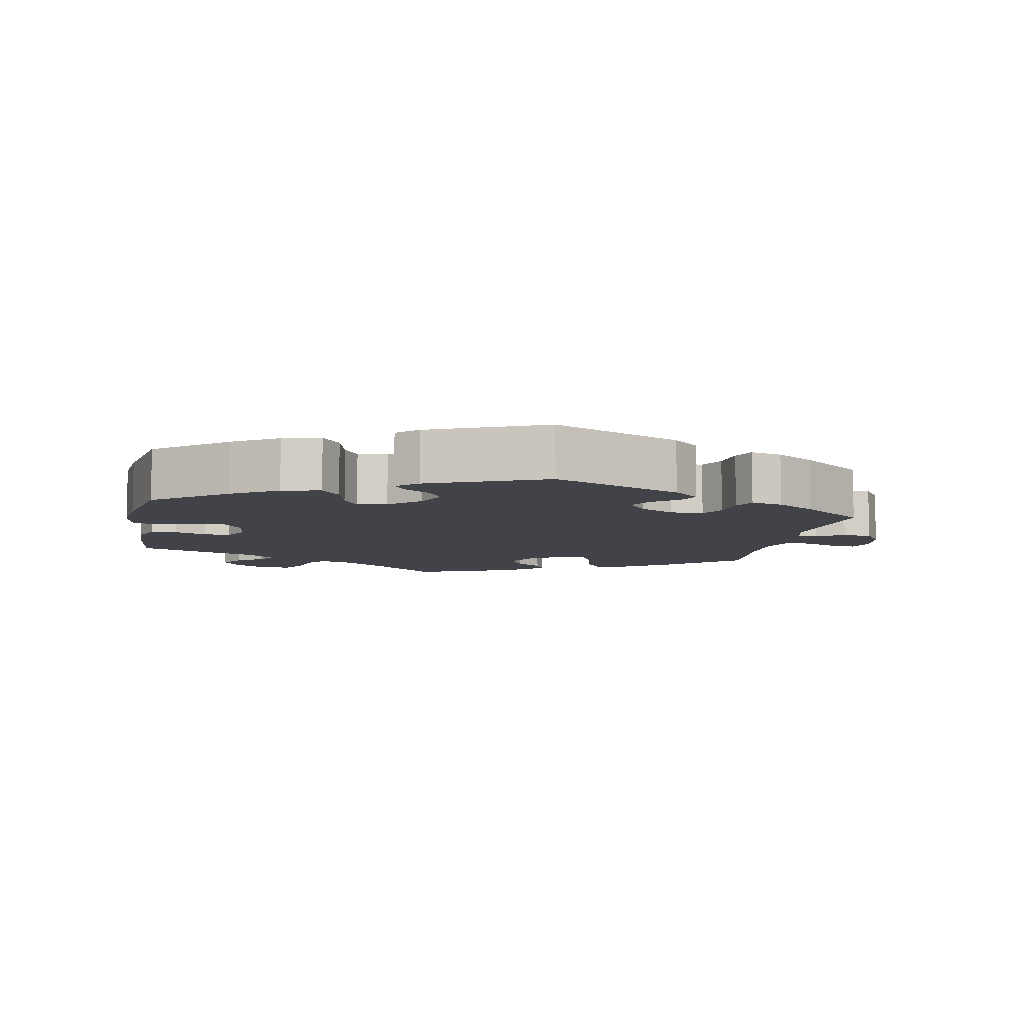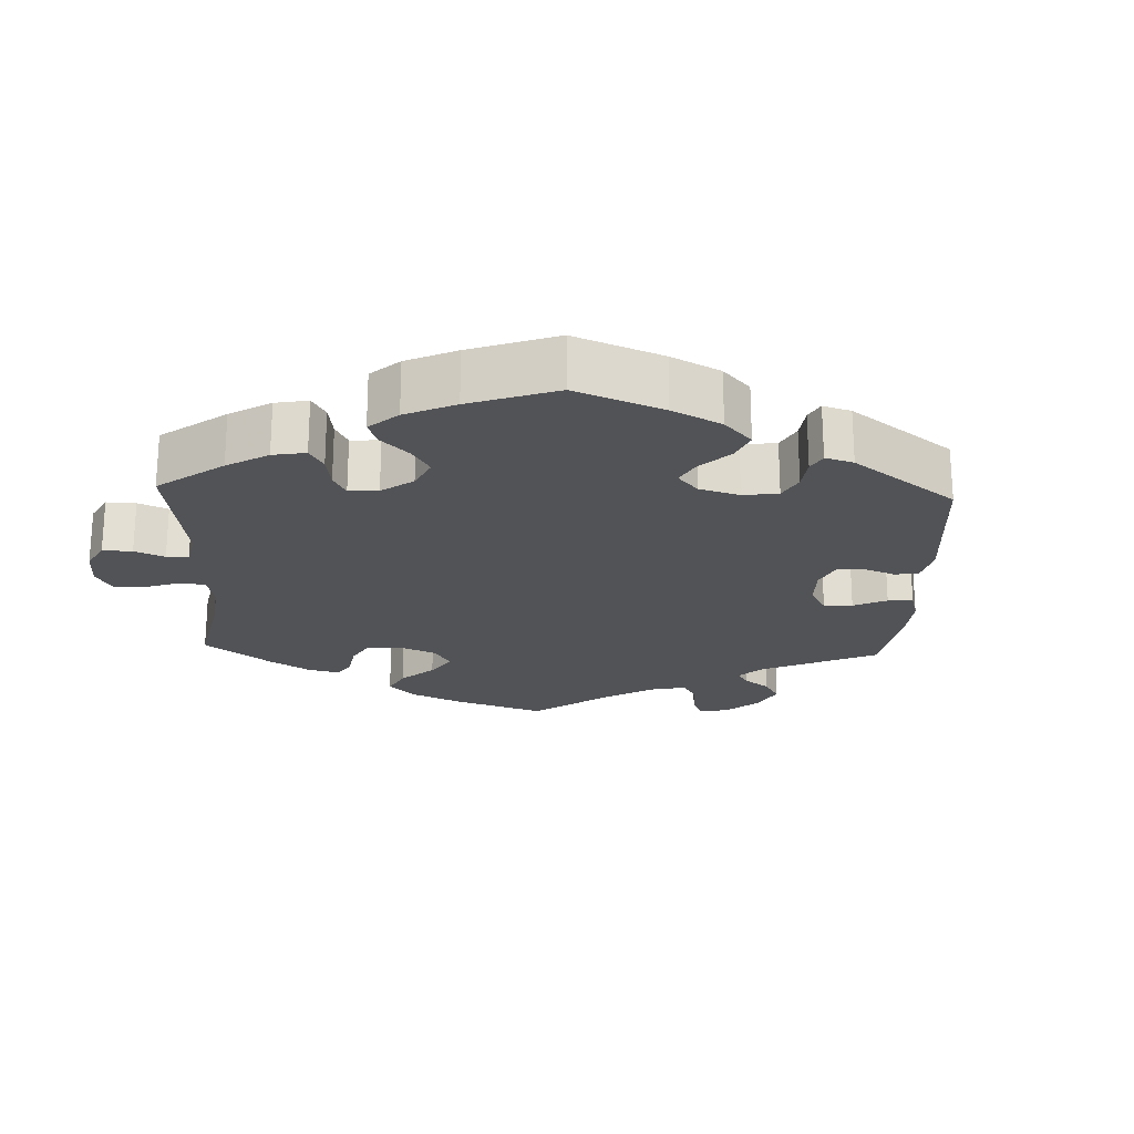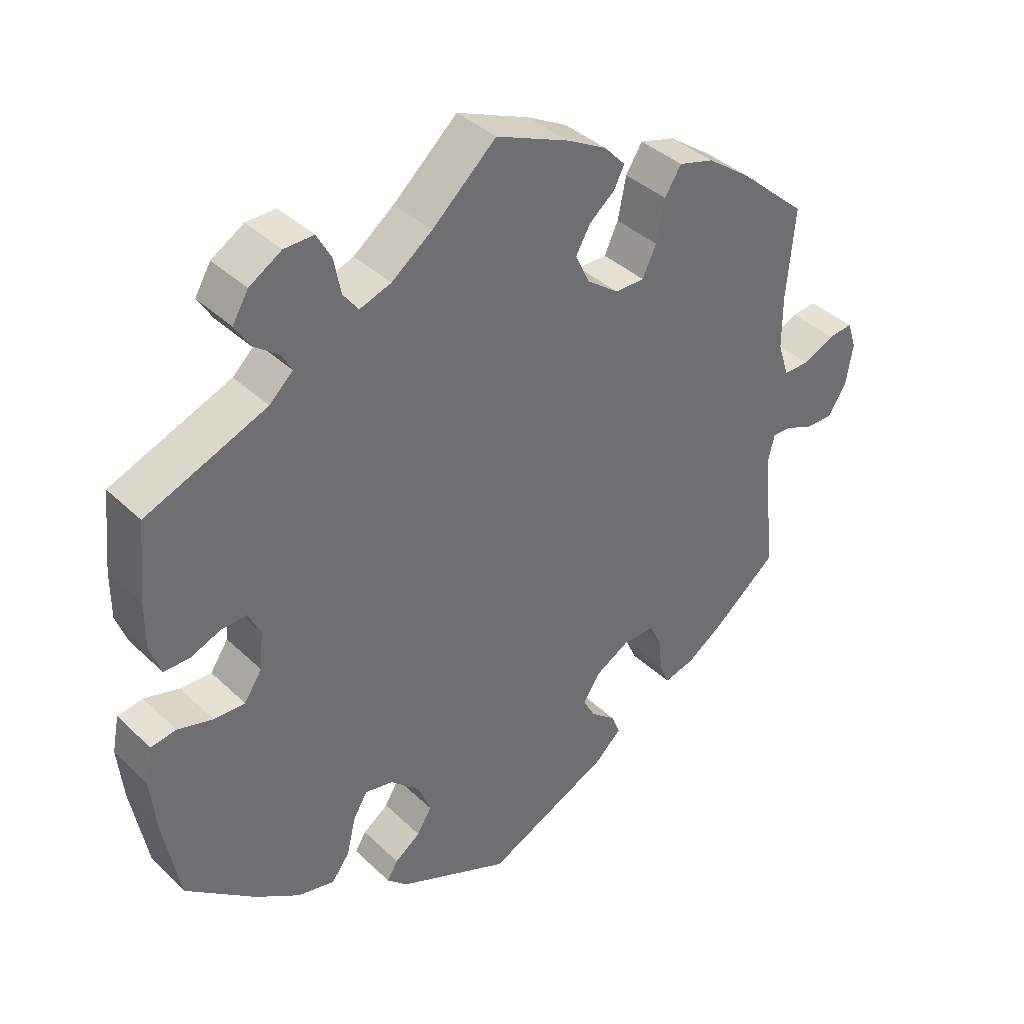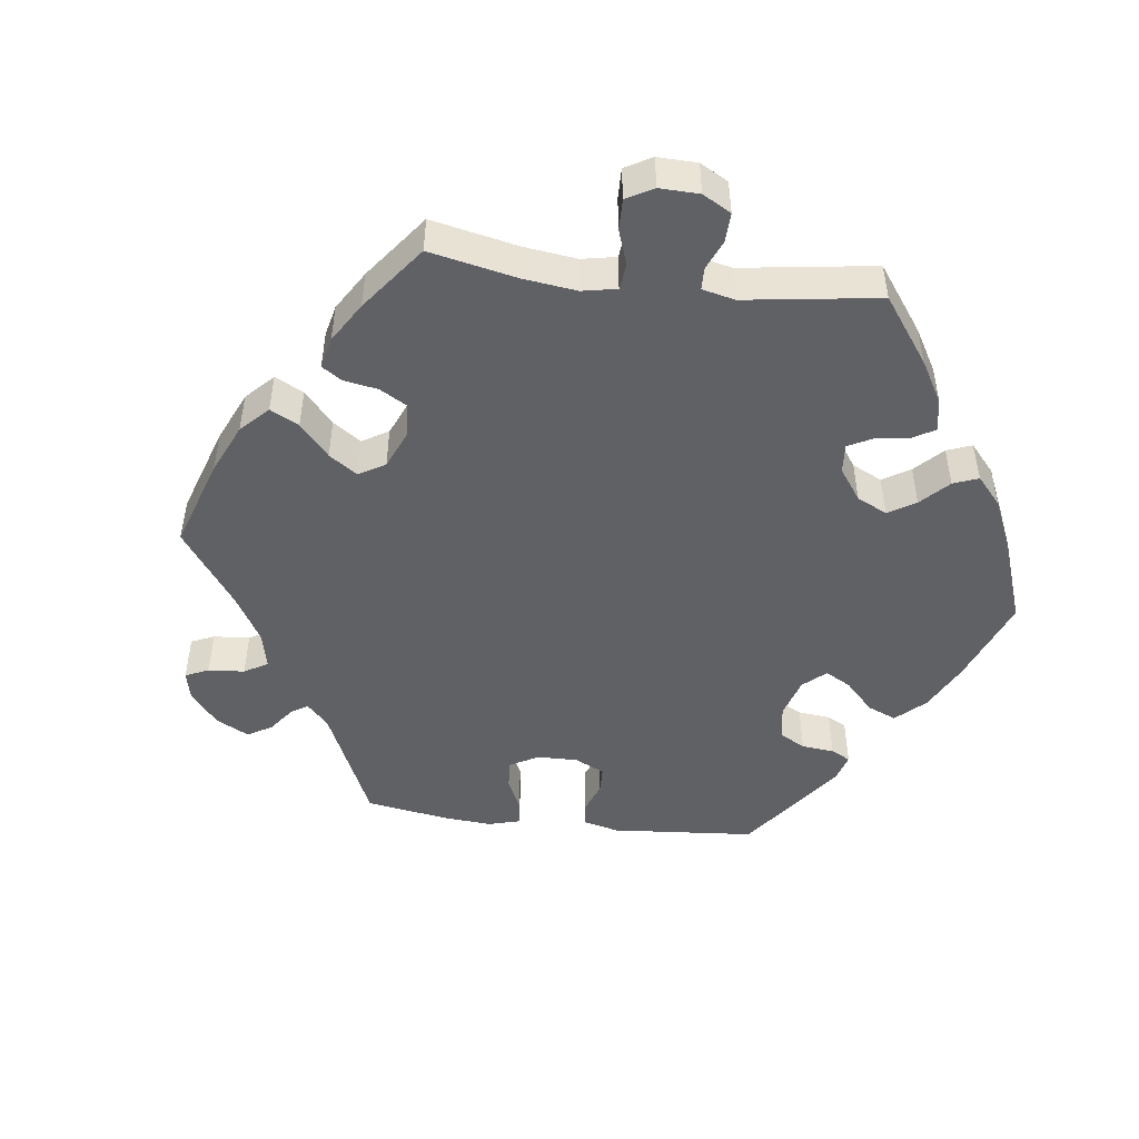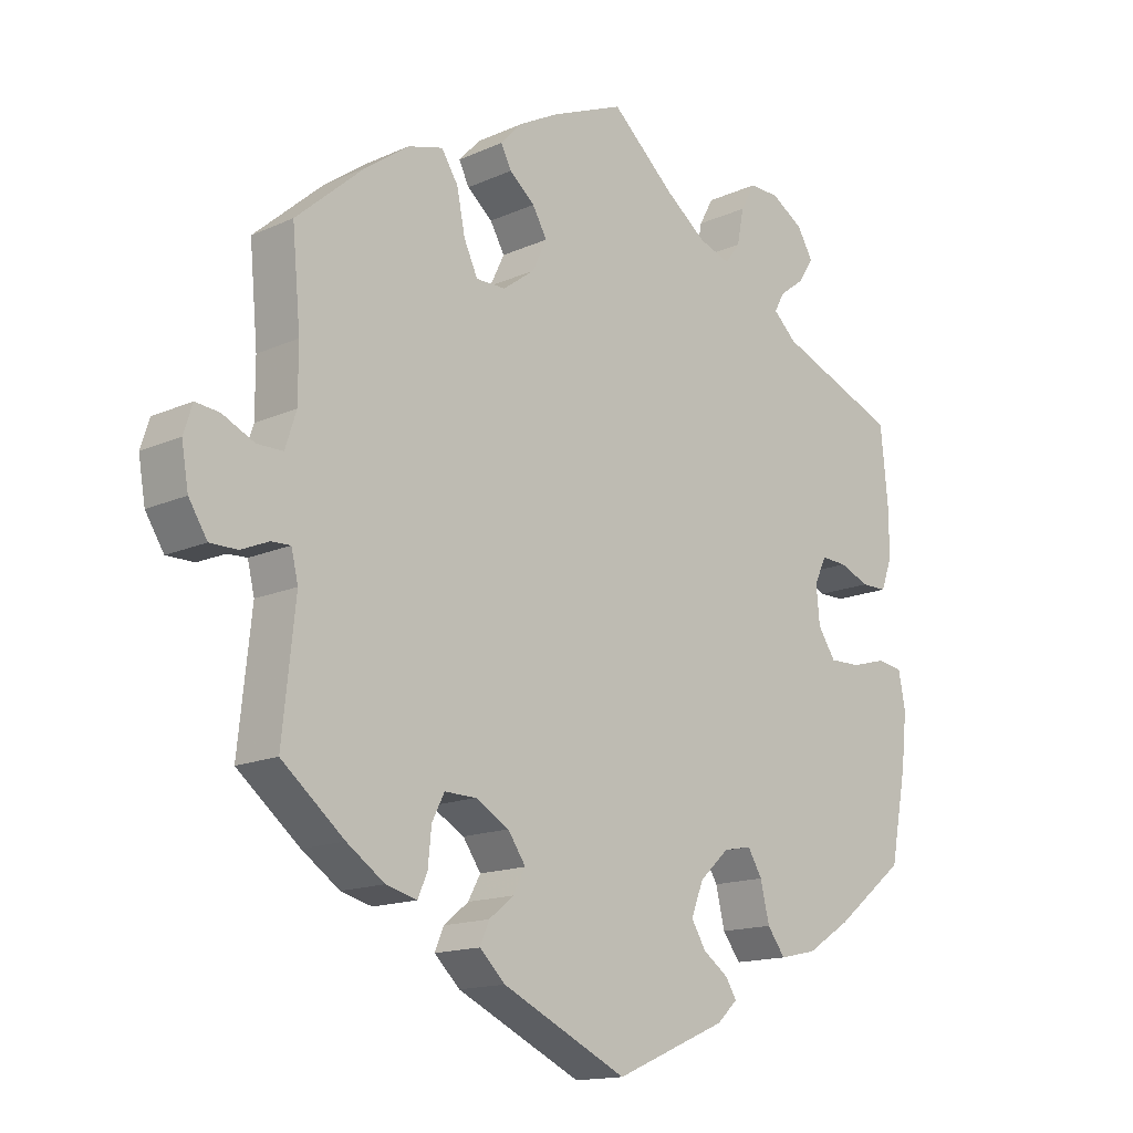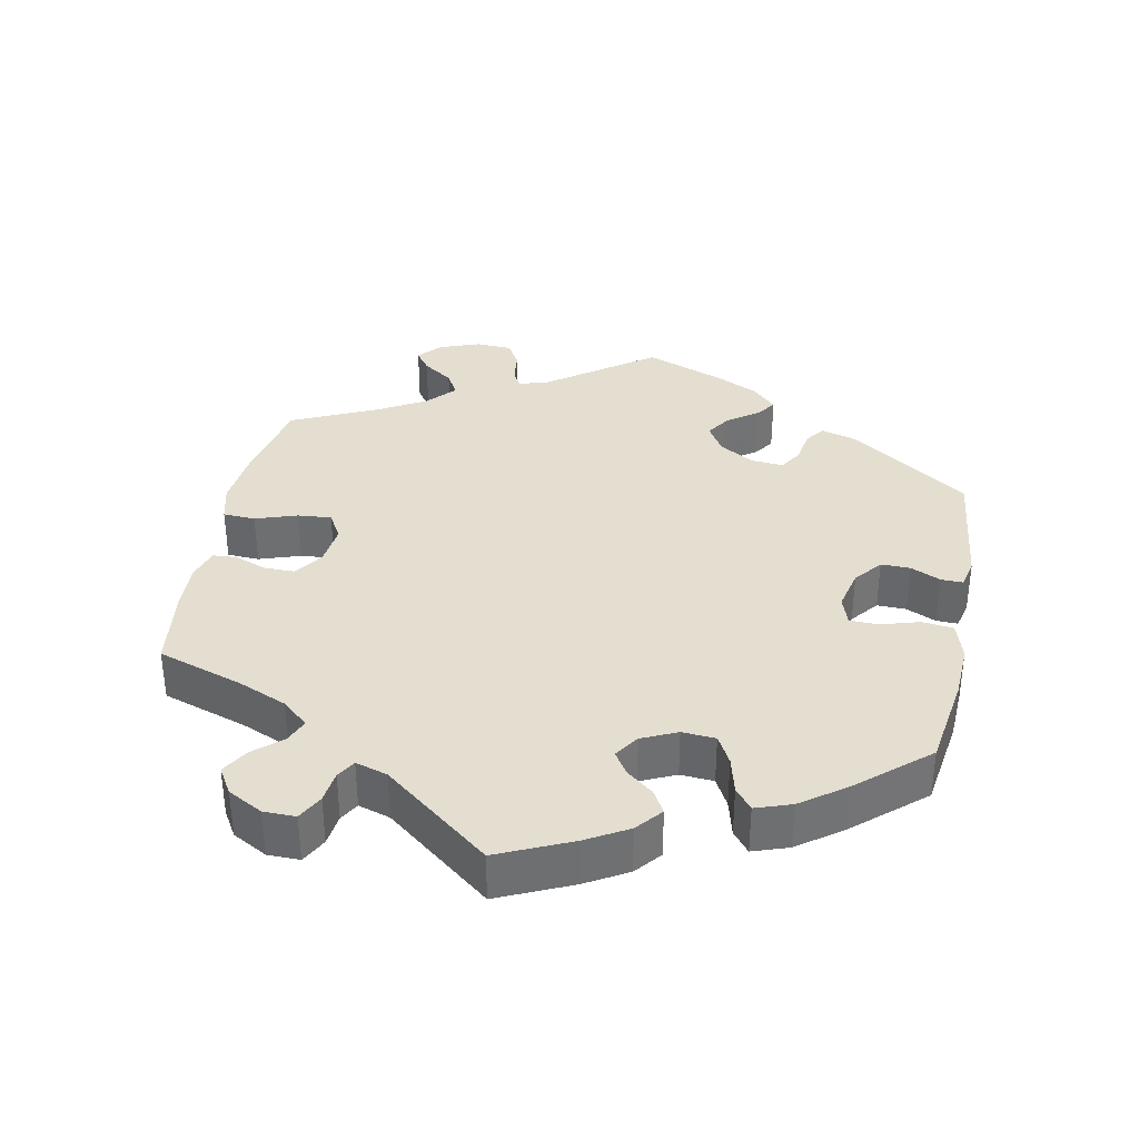
<metadata>
{"format":"obj","ext":"obj","renderer":"f3d","projection":"perspective","resolution":1024,"background":"white","views":[{"elev":-7.6,"azim":169.4,"up":"+Y"},{"elev":-22.0,"azim":117.6,"up":"+Y"},{"elev":38.2,"azim":140.0,"up":"+Z"},{"elev":-48.2,"azim":23.0,"up":"+Y"},{"elev":-14.8,"azim":-45.8,"up":"+Z"},{"elev":35.9,"azim":71.3,"up":"+Y"}]}
</metadata>
<code>
v 0.511 0.07 0.178
v 0.511 0.07 0.111
v 0.495 0.07 0.067
v 0.458 0.07 0.067
v 0.414 0.07 0.085
v 0.377 0.07 0.087
v 0.359 0.07 0.05
v 0.364 0.07 -0.004
v 0.39 0.07 -0.043
v 0.435 0.07 -0.042
v 0.486 0.07 -0.028
v 0.523 0.07 -0.034
v 0.533 0.07 -0.086
v 0.525 0.07 -0.162
v 0.501 0.07 -0.288
v 0.399 0.07 -0.369
v 0.335 0.07 -0.41
v 0.281 0.07 -0.422
v 0.255 0.07 -0.387
v 0.242 0.07 -0.332
v 0.221 0.07 -0.297
v 0.18 0.07 -0.305
v 0.137 0.07 -0.345
v 0.119 0.07 -0.391
v 0.14 0.07 -0.426
v 0.177 0.07 -0.453
v 0.193 0.07 -0.479
v 0.163 0.07 -0.507
v 0 0.07 -0.577
v -0.182 0.07 -0.49
v -0.219 0.07 -0.454
v -0.206 0.07 -0.423
v -0.17 0.07 -0.394
v -0.152 0.07 -0.361
v -0.178 0.07 -0.323
v -0.227 0.07 -0.295
v -0.273 0.07 -0.294
v -0.291 0.07 -0.33
v -0.296 0.07 -0.381
v -0.31 0.07 -0.413
v -0.355 0.07 -0.401
v -0.41 0.07 -0.363
v -0.501 0.07 -0.288
v -0.482 0.07 -0.109
v -0.492 0.07 -0.067
v -0.52 0.07 -0.068
v -0.56 0.07 -0.085
v -0.6 0.07 -0.085
v -0.627 0.07 -0.042
v -0.637 0.07 0.017
v -0.624 0.07 0.057
v -0.589 0.07 0.053
v -0.543 0.07 0.031
v -0.505 0.07 0.031
v -0.489 0.07 0.081
v -0.489 0.07 0.158
v -0.501 0.07 0.289
v -0.402 0.07 0.376
v -0.339 0.07 0.421
v -0.288 0.07 0.435
v -0.264 0.07 0.397
v -0.252 0.07 0.337
v -0.232 0.07 0.294
v -0.189 0.07 0.294
v -0.143 0.07 0.328
v -0.122 0.07 0.372
v -0.143 0.07 0.409
v -0.18 0.07 0.44
v -0.195 0.07 0.47
v -0.164 0.07 0.503
v -0.106 0.07 0.534
v 0 0.07 0.578
v 0.093 0.07 0.494
v 0.152 0.07 0.449
v 0.198 0.07 0.433
v 0.22 0.07 0.462
v 0.23 0.07 0.513
v 0.251 0.07 0.551
v 0.294 0.07 0.55
v 0.341 0.07 0.521
v 0.364 0.07 0.482
v 0.342 0.07 0.447
v 0.306 0.07 0.42
v 0.291 0.07 0.393
v 0.325 0.07 0.361
v 0.5 0.07 0.29
v 0.511 0 0.178
v 0.511 0 0.111
v 0.495 0 0.067
v 0.458 0 0.067
v 0.414 0 0.085
v 0.377 0 0.087
v 0.359 0 0.05
v 0.364 0 -0.004
v 0.39 0 -0.043
v 0.435 0 -0.042
v 0.486 0 -0.028
v 0.523 0 -0.034
v 0.533 0 -0.086
v 0.525 0 -0.162
v 0.501 0 -0.288
v 0.399 0 -0.369
v 0.335 0 -0.41
v 0.281 0 -0.422
v 0.255 0 -0.387
v 0.242 0 -0.332
v 0.221 0 -0.297
v 0.18 0 -0.305
v 0.137 0 -0.345
v 0.119 0 -0.391
v 0.14 0 -0.426
v 0.177 0 -0.453
v 0.193 0 -0.479
v 0.163 0 -0.507
v 0 0 -0.577
v -0.182 0 -0.49
v -0.219 0 -0.454
v -0.206 0 -0.423
v -0.17 0 -0.394
v -0.152 0 -0.361
v -0.178 0 -0.323
v -0.227 0 -0.295
v -0.273 0 -0.294
v -0.291 0 -0.33
v -0.296 0 -0.381
v -0.31 0 -0.413
v -0.355 0 -0.401
v -0.41 0 -0.363
v -0.501 0 -0.288
v -0.482 0 -0.109
v -0.492 0 -0.067
v -0.52 0 -0.068
v -0.56 0 -0.085
v -0.6 0 -0.085
v -0.627 0 -0.042
v -0.637 0 0.017
v -0.624 0 0.057
v -0.589 0 0.053
v -0.543 0 0.031
v -0.505 0 0.031
v -0.489 0 0.081
v -0.489 0 0.158
v -0.501 0 0.289
v -0.402 0 0.376
v -0.339 0 0.421
v -0.288 0 0.435
v -0.264 0 0.397
v -0.252 0 0.337
v -0.232 0 0.294
v -0.189 0 0.294
v -0.143 0 0.328
v -0.122 0 0.372
v -0.143 0 0.409
v -0.18 0 0.44
v -0.195 0 0.47
v -0.164 0 0.503
v -0.106 0 0.534
v 0 0 0.578
v 0.093 0 0.494
v 0.152 0 0.449
v 0.198 0 0.433
v 0.22 0 0.462
v 0.23 0 0.513
v 0.251 0 0.551
v 0.294 0 0.55
v 0.341 0 0.521
v 0.364 0 0.482
v 0.342 0 0.447
v 0.306 0 0.42
v 0.291 0 0.393
v 0.325 0 0.361
v 0.5 0 0.29
f 85 86 1 2
f 84 85 2 3
f 80 81 82 83
f 80 83 84
f 79 80 84
f 76 77 78 79
f 75 76 79 84
f 74 75 84 3
f 70 71 72 73
f 67 68 69 70
f 66 67 70 73
f 65 66 73 74
f 59 60 61 62
f 59 62 63
f 56 57 58 59
f 55 56 59 63
f 54 55 63 64
f 50 51 52 53
f 50 53 54
f 49 50 54
f 46 47 48 49
f 45 46 49 54
f 44 45 54 64
f 38 39 40 41
f 37 38 41 42
f 30 31 32 33
f 30 33 34
f 29 30 34
f 28 29 34 35
f 25 26 27 28
f 24 25 28 35
f 17 18 19 20
f 17 20 21
f 16 17 21
f 15 16 21
f 14 15 21
f 13 14 21 22
f 10 11 12 13
f 9 10 13 22
f 74 3 4 5
f 74 5 6
f 65 74 6 7
f 64 65 7 8
f 37 42 43 44
f 36 37 44 64
f 23 24 35 36
f 22 23 36 64
f 8 9 22 64
f 88 87 172 171
f 89 88 171 170
f 169 168 167 166
f 170 169 166
f 170 166 165
f 165 164 163 162
f 170 165 162 161
f 89 170 161 160
f 159 158 157 156
f 156 155 154 153
f 159 156 153 152
f 160 159 152 151
f 148 147 146 145
f 149 148 145
f 145 144 143 142
f 149 145 142 141
f 150 149 141 140
f 139 138 137 136
f 140 139 136
f 140 136 135
f 135 134 133 132
f 140 135 132 131
f 150 140 131 130
f 127 126 125 124
f 128 127 124 123
f 119 118 117 116
f 120 119 116
f 120 116 115
f 121 120 115 114
f 114 113 112 111
f 121 114 111 110
f 106 105 104 103
f 107 106 103
f 107 103 102
f 107 102 101
f 107 101 100
f 108 107 100 99
f 99 98 97 96
f 108 99 96 95
f 91 90 89 160
f 92 91 160
f 93 92 160 151
f 94 93 151 150
f 130 129 128 123
f 150 130 123 122
f 122 121 110 109
f 150 122 109 108
f 150 108 95 94
f 1 87 88 2
f 2 88 89 3
f 3 89 90 4
f 4 90 91 5
f 5 91 92 6
f 6 92 93 7
f 7 93 94 8
f 8 94 95 9
f 9 95 96 10
f 10 96 97 11
f 11 97 98 12
f 12 98 99 13
f 13 99 100 14
f 14 100 101 15
f 15 101 102 16
f 16 102 103 17
f 17 103 104 18
f 18 104 105 19
f 19 105 106 20
f 20 106 107 21
f 21 107 108 22
f 22 108 109 23
f 23 109 110 24
f 24 110 111 25
f 25 111 112 26
f 26 112 113 27
f 27 113 114 28
f 28 114 115 29
f 29 115 116 30
f 30 116 117 31
f 31 117 118 32
f 32 118 119 33
f 33 119 120 34
f 34 120 121 35
f 35 121 122 36
f 36 122 123 37
f 37 123 124 38
f 38 124 125 39
f 39 125 126 40
f 40 126 127 41
f 41 127 128 42
f 42 128 129 43
f 43 129 130 44
f 44 130 131 45
f 45 131 132 46
f 46 132 133 47
f 47 133 134 48
f 48 134 135 49
f 49 135 136 50
f 50 136 137 51
f 51 137 138 52
f 52 138 139 53
f 53 139 140 54
f 54 140 141 55
f 55 141 142 56
f 56 142 143 57
f 57 143 144 58
f 58 144 145 59
f 59 145 146 60
f 60 146 147 61
f 61 147 148 62
f 62 148 149 63
f 63 149 150 64
f 64 150 151 65
f 65 151 152 66
f 66 152 153 67
f 67 153 154 68
f 68 154 155 69
f 69 155 156 70
f 70 156 157 71
f 71 157 158 72
f 72 158 159 73
f 73 159 160 74
f 74 160 161 75
f 75 161 162 76
f 76 162 163 77
f 77 163 164 78
f 78 164 165 79
f 79 165 166 80
f 80 166 167 81
f 81 167 168 82
f 82 168 169 83
f 83 169 170 84
f 84 170 171 85
f 85 171 172 86
f 86 172 87 1

</code>
